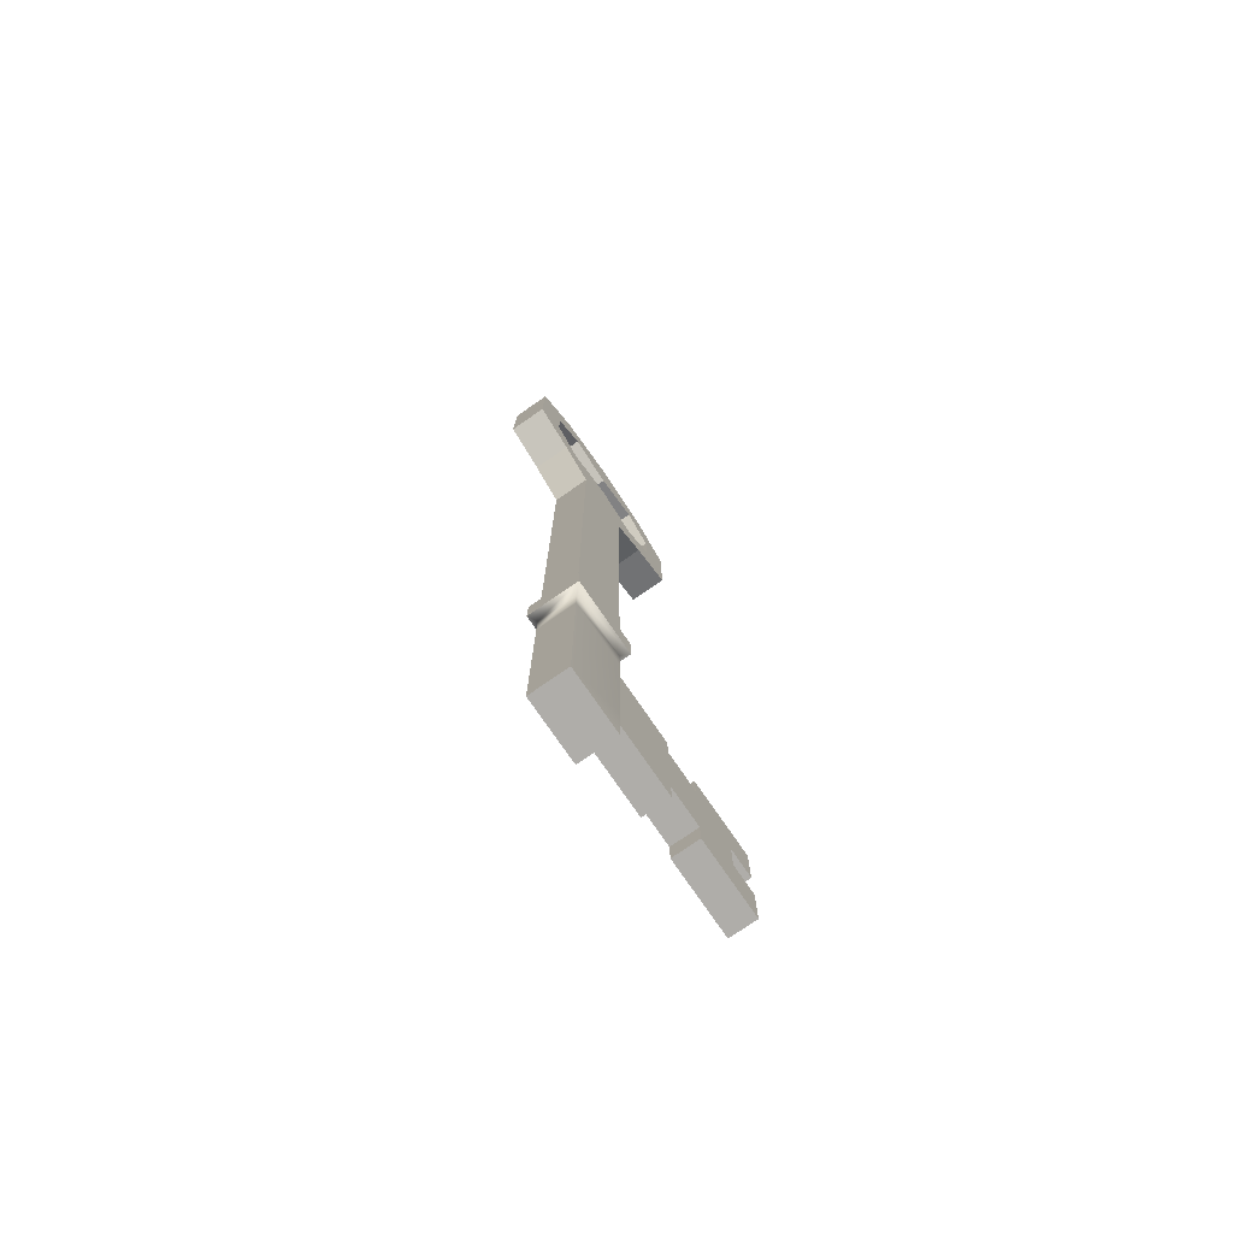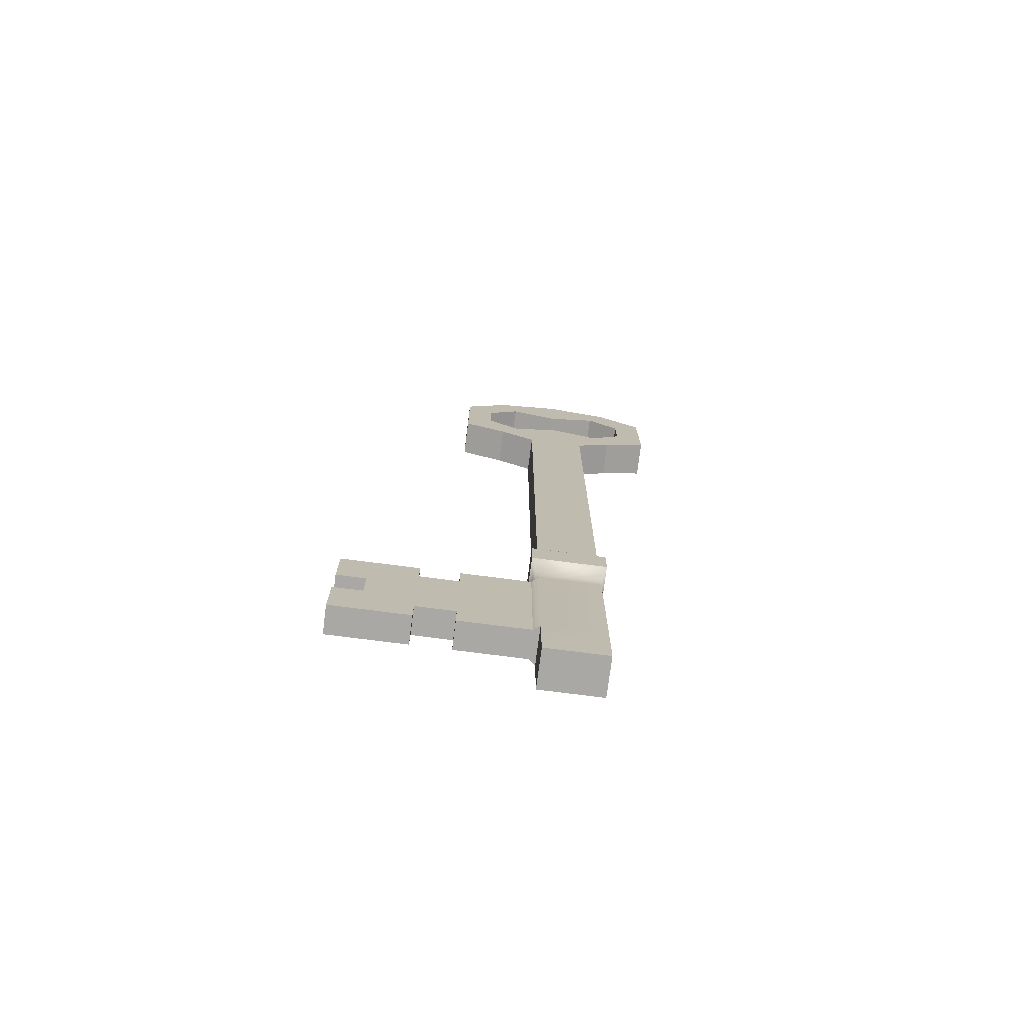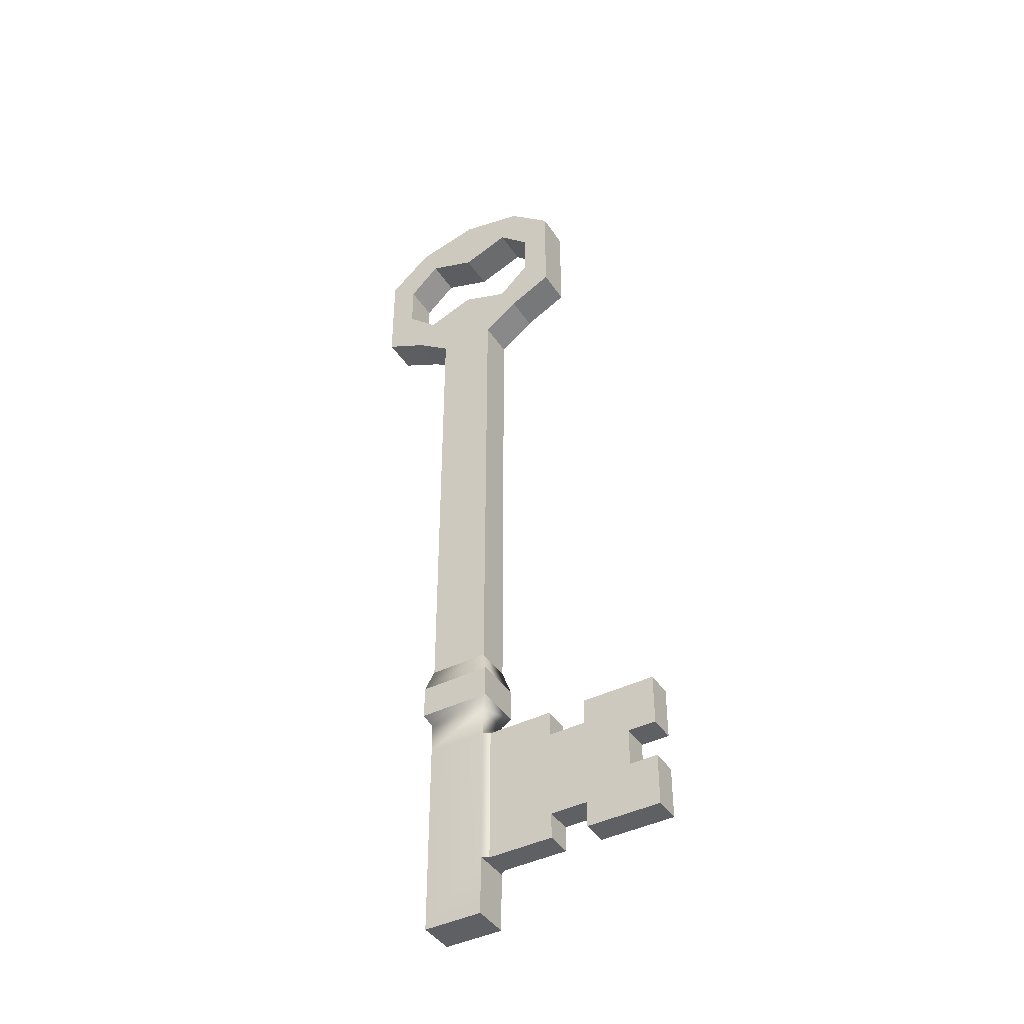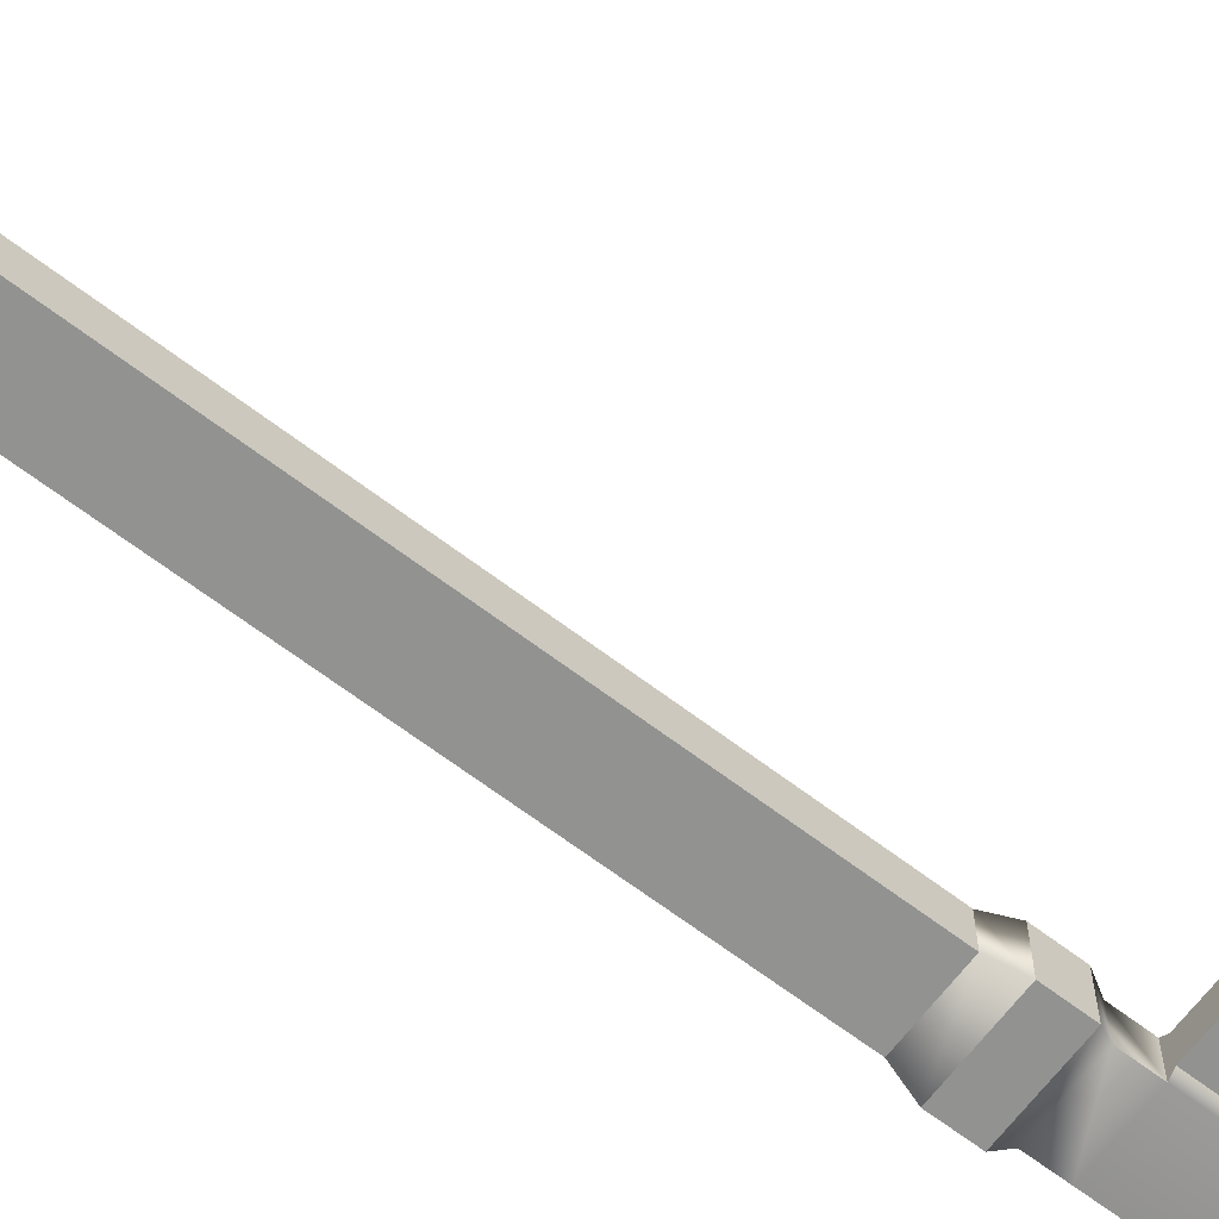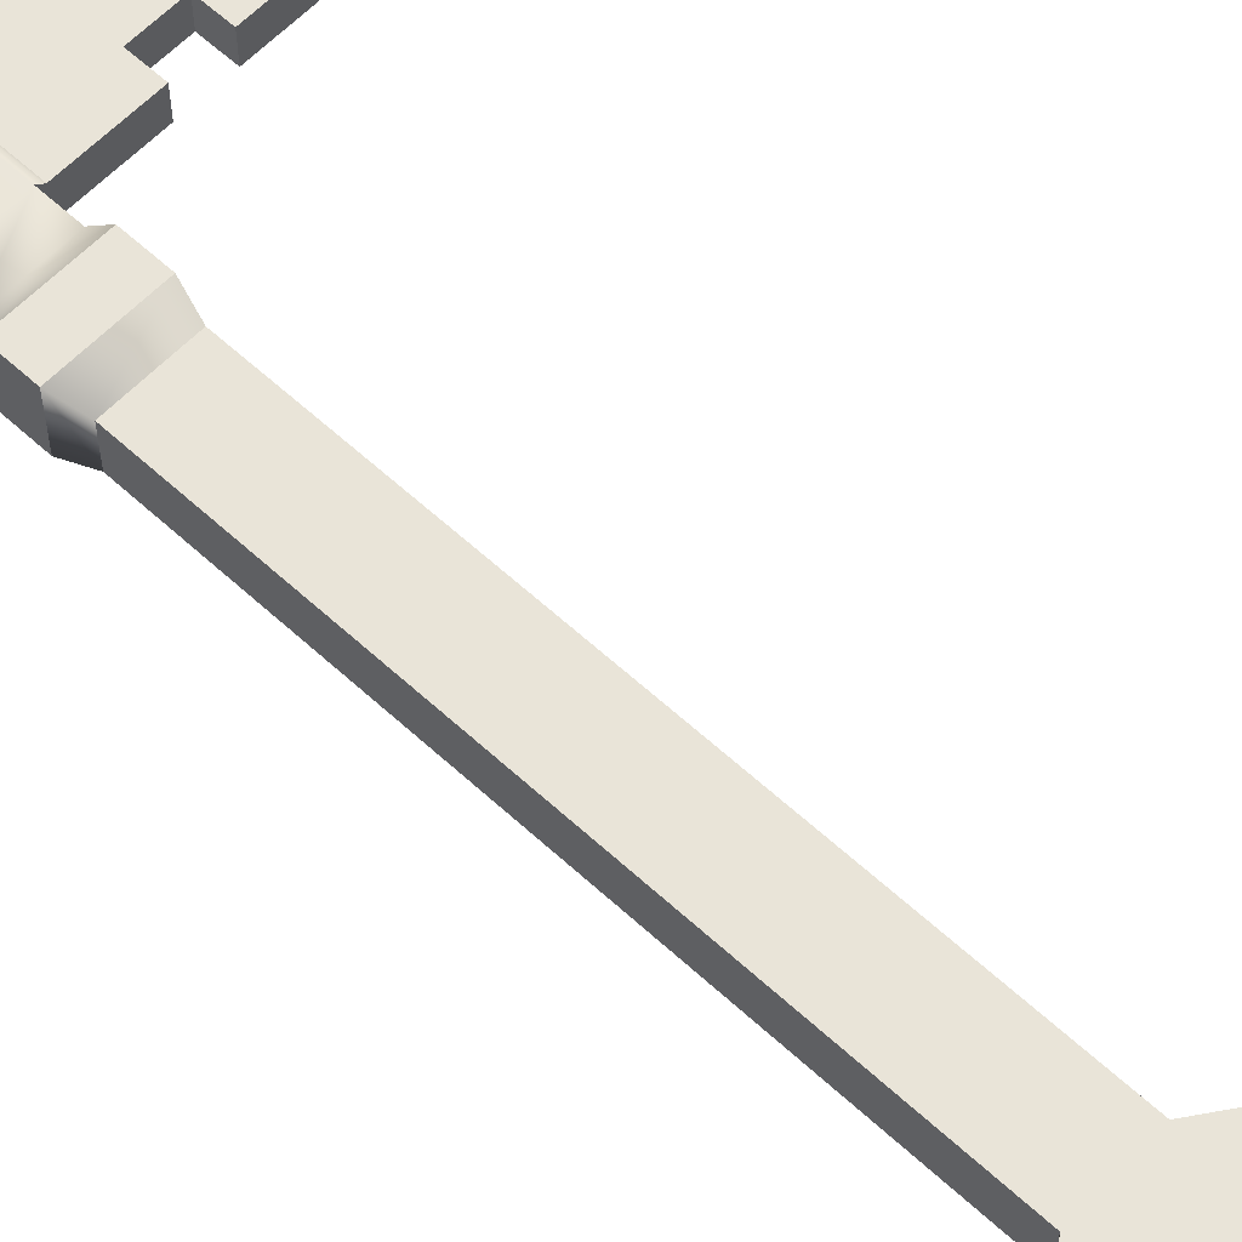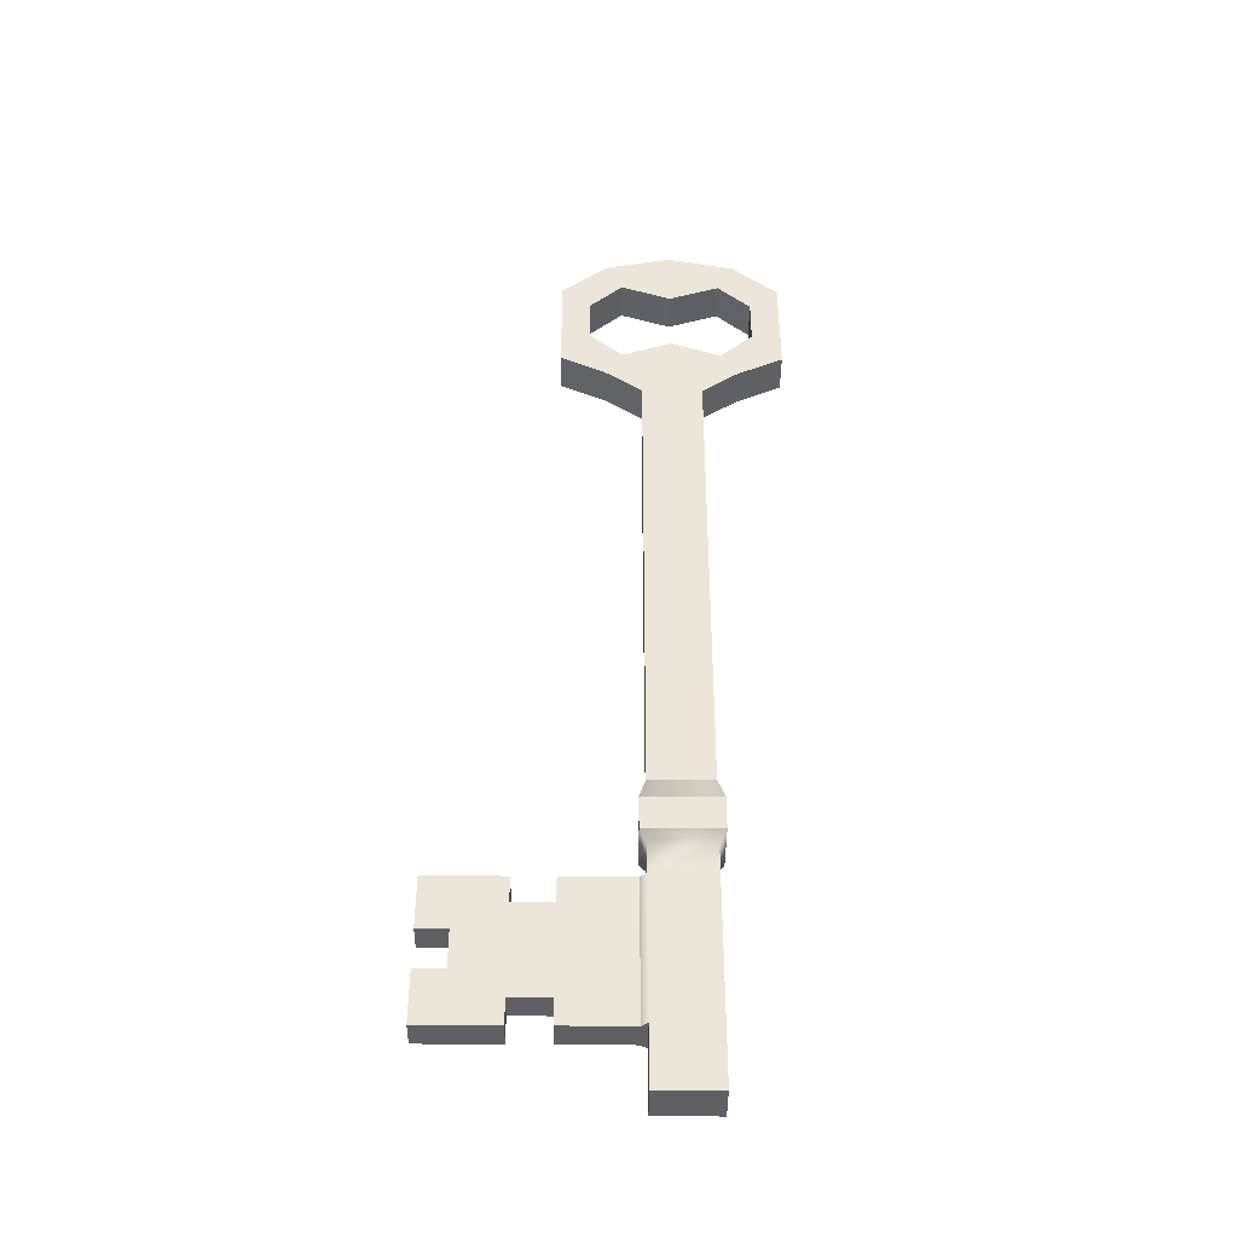
<metadata>
{"format":"obj","ext":"obj","renderer":"f3d","projection":"perspective","resolution":1024,"background":"white","views":[{"elev":-77.2,"azim":124.6,"up":"+Y"},{"elev":-75.1,"azim":-7.3,"up":"+Y"},{"elev":-42.2,"azim":-149.2,"up":"+Y"},{"elev":-66.2,"azim":-127.3,"up":"+Z"},{"elev":60.0,"azim":133.4,"up":"+Z"},{"elev":-42.8,"azim":-0.6,"up":"+Y"}]}
</metadata>
<code>
g default
v -3.623 41.84 0.5086
v 3.368 41.84 0.5086
v -3.623 -50.78 0.5086
v 3.368 -50.78 0.5086
v -3.623 -50.78 4.904
v 3.368 -50.78 4.904
v -3.623 41.84 4.904
v 3.368 41.84 4.904
v -3.623 -43.82 4.904
v -3.623 -43.82 0.5086
v 3.368 -43.82 0.5086
v 3.368 -43.82 4.904
v 3.368 -27.22 4.904
v -3.623 -27.22 4.904
v -3.623 -27.22 0.5086
v 3.368 -27.22 0.5086
v -25.45 -27.22 4.291
v -25.45 -27.22 1.121
v -25.45 -43.82 1.121
v -25.45 -43.82 4.291
v -16.65 -43.82 4.291
v -12.22 -43.82 4.291
v -12.22 -43.82 1.121
v -16.65 -43.82 1.121
v -12.22 -40.78 1.121
v -16.65 -40.78 1.121
v -16.65 -30.26 1.121
v -12.22 -30.26 1.121
v -16.65 -27.22 1.121
v -12.22 -27.22 1.121
v -12.22 -27.22 4.291
v -16.65 -27.22 4.291
v -16.65 -40.78 4.291
v -12.22 -40.78 4.291
v -12.22 -30.26 4.291
v -16.65 -30.26 4.291
v -25.45 -37.72 4.291
v -25.45 -33.32 4.291
v -22.13 -33.32 4.291
v -22.13 -37.72 4.291
v -22.13 -33.32 1.121
v -22.13 -37.72 1.121
v -25.45 -33.32 1.121
v -25.45 -37.72 1.121
v -3.623 -15.85 4.904
v -3.623 -15.85 0.5086
v 3.368 -15.85 0.5086
v 3.368 -15.85 4.904
v -3.623 -23.85 4.904
v 3.368 -23.85 4.904
v -3.623 -23.85 0.5086
v 3.368 -23.85 0.5086
v -4.385 -18.56 5.665
v -4.385 -22.46 5.665
v 4.129 -22.46 5.665
v 4.129 -18.56 5.665
v -4.385 -18.56 -0.2525
v -4.385 -22.46 -0.2525
v 4.129 -18.56 -0.2525
v 4.129 -22.46 -0.2525
v -4.34 -27.22 4.291
v -4.34 -27.22 1.121
v -4.34 -43.82 4.291
v -4.34 -43.82 1.121
v -0.1279 66.17 4.904
v -0.1279 66.17 0.5086
v 12.89 47.5 4.904
v 7.635 44.93 4.904
v 12.89 47.5 0.5086
v 7.635 44.93 0.5086
v 12.89 59.96 0.5086
v 7.635 64.43 0.5086
v 12.89 59.96 4.904
v 7.635 64.43 4.904
v -13.15 47.5 4.904
v -7.891 44.93 4.904
v -13.15 47.5 0.5086
v -7.891 44.93 0.5086
v -13.15 59.96 4.904
v -7.891 64.43 4.904
v -13.15 59.96 0.5086
v -7.891 64.43 0.5086
v -0.1279 50.25 4.904
v -0.1279 58.58 4.904
v -0.1279 58.58 0.5086
v -0.1279 50.25 0.5086
v -5.95 48.13 4.904
v 5.694 60.7 4.904
v -5.95 60.7 0.5086
v 5.694 48.13 0.5086
v 5.694 48.13 4.904
v 9.51 51.66 4.904
v 9.51 57.17 4.904
v -5.95 60.7 4.904
v -9.766 57.17 4.904
v -9.766 51.66 4.904
v 5.694 60.7 0.5086
v 9.51 51.66 0.5086
v 9.51 57.17 0.5086
v -5.95 48.13 0.5086
v -9.766 57.17 0.5086
v -9.766 51.66 0.5086
g pCube21
f 10 11 4 3
f 3 4 6 5
f 5 6 12 9
f 11 12 6 4
f 9 10 3 5
f 61 62 30 31
f 10 9 63 64
f 24 21 20 19
f 26 24 19
f 32 29 18 17
f 21 33 20
f 29 27 18
f 17 36 32
f 39 40 34 35
f 61 63 9 14
f 9 12 13 14
f 12 11 16 13
f 11 10 15 16
f 62 28 30
f 28 25 42 41
f 27 41 43 18
f 39 36 17 38
f 43 38 17 18
f 28 41 27
f 39 35 36
f 33 40 37 20
f 33 34 40
f 25 26 42
f 44 42 26 19
f 20 37 44 19
f 30 28 35 31
f 28 27 36 35
f 27 29 32 36
f 37 40 42 44
f 40 39 41 42
f 39 38 43 41
f 22 34 25 23
f 34 33 26 25
f 33 21 24 26
f 7 1 46 45
f 1 2 47 46
f 2 8 48 47
f 45 48 8 7
f 49 50 55 54
f 51 49 54 58
f 50 52 60 55
f 52 51 58 60
f 53 54 55 56
f 54 53 57 58
f 58 57 59 60
f 60 59 56 55
f 14 13 50 49
f 49 51 15 14
f 51 52 16 15
f 52 50 13 16
f 48 45 53 56
f 45 46 57 53
f 46 47 59 57
f 47 48 56 59
f 14 15 62 61
f 64 63 22 23
f 64 62 15 10
f 35 34 63 61
f 35 61 31
f 63 34 22
f 25 64 23
f 25 28 62 64
f 7 8 83
f 73 67 69 71
f 77 75 79 81
f 8 2 70 68
f 99 97 72 71
f 66 65 74 72
f 92 91 68 67
f 1 7 76 78
f 76 87 96 75
f 65 66 82 80
f 89 101 81 82
f 67 68 70 69
f 71 72 74 73
f 76 75 77 78
f 79 80 82 81
f 74 88 93 73
f 95 94 80 79
f 90 70 2 86
f 2 1 86
f 102 100 78 77
f 68 91 83 8
f 92 67 73 93
f 65 84 88 74
f 80 94 84 65
f 79 75 96 95
f 7 83 87 76
f 72 97 85 66
f 69 98 99 71
f 66 85 89 82
f 78 100 86 1
f 102 77 81 101
f 90 98 69 70
f 98 92 93 99
f 93 88 97 99
f 88 84 85 97
f 84 94 89 85
f 94 95 101 89
f 96 102 101 95
f 96 87 100 102
f 87 83 86 100
f 83 91 90 86
f 91 92 98 90

</code>
